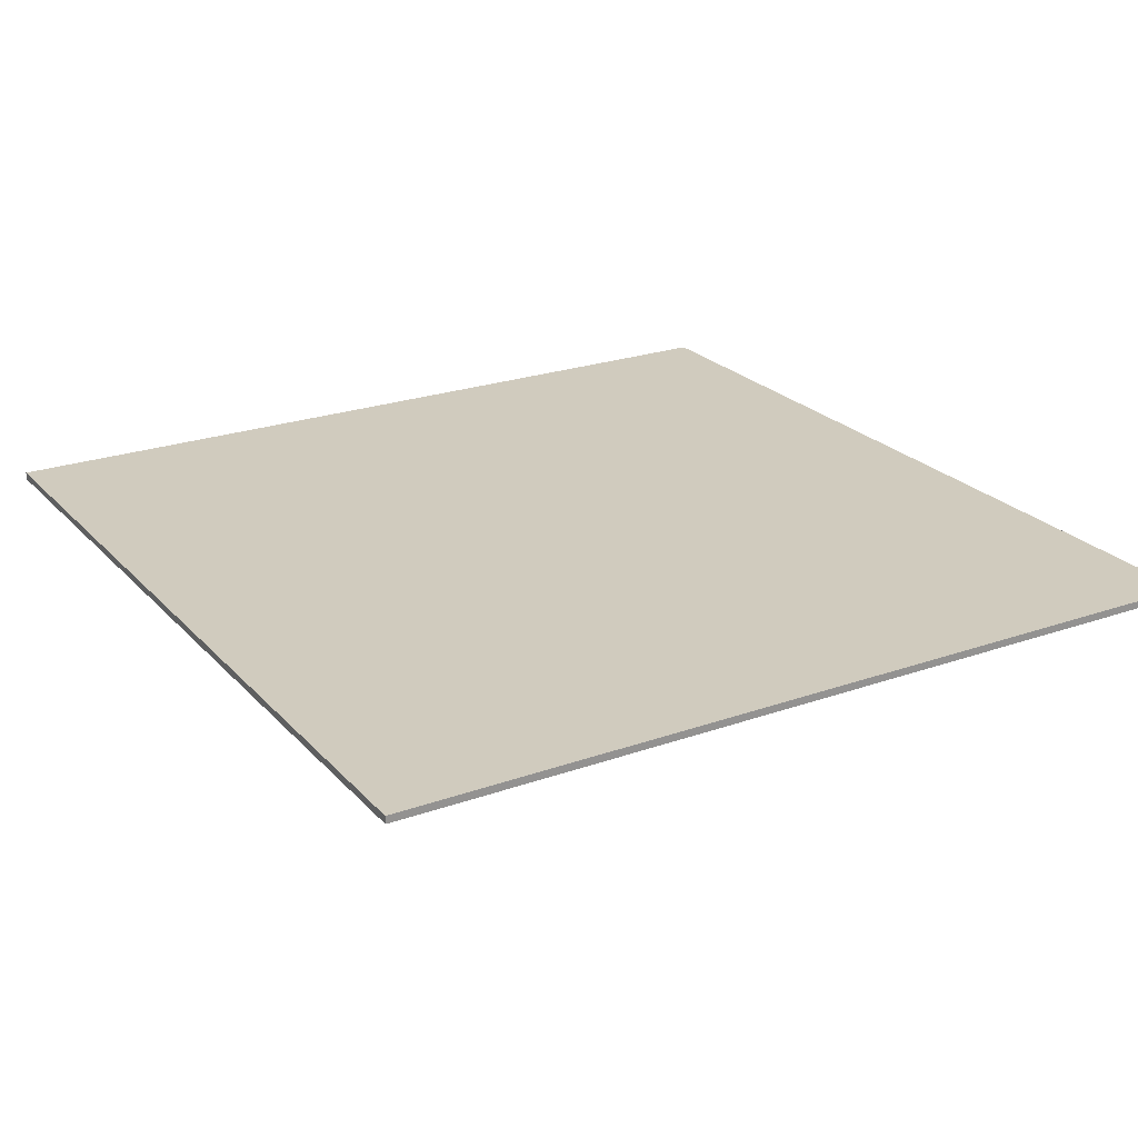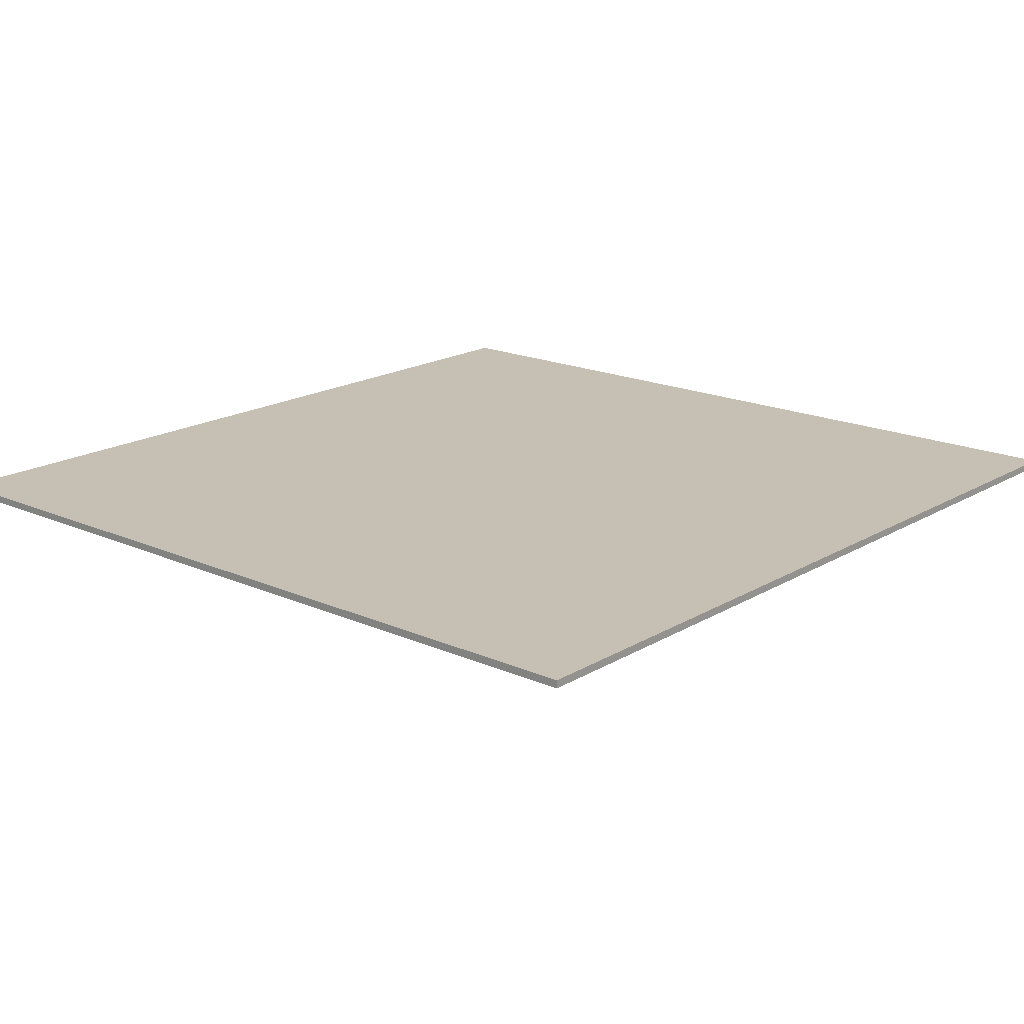
<metadata>
{"format":"obj","ext":"obj","renderer":"f3d","projection":"perspective","resolution":1024,"background":"white","views":[{"elev":23.6,"azim":-120.8,"up":"+Y"},{"elev":18.1,"azim":-49.1,"up":"+Y"}]}
</metadata>
<code>
v -4.104 0.8114 4.051
v 4.119 0.8114 -4.039
v 4.119 0.8114 4.051
v 4.119 0.8114 -4.039
v -4.104 0.8114 4.051
v -4.104 0.8114 -4.039
v 4.119 0.8823 4.051
v 4.119 0.8114 -4.039
v 4.119 0.8823 -4.039
v 4.119 0.8114 -4.039
v 4.119 0.8823 4.051
v 4.119 0.8114 4.051
v -4.104 0.8823 -4.039
v 4.119 0.8823 4.051
v 4.119 0.8823 -4.039
v 4.119 0.8823 4.051
v -4.104 0.8823 -4.039
v -4.104 0.8823 4.051
v 4.119 0.8823 4.051
v -4.104 0.8114 4.051
v 4.119 0.8114 4.051
v -4.104 0.8114 4.051
v 4.119 0.8823 4.051
v -4.104 0.8823 4.051
v -4.104 0.8114 4.051
v -4.104 0.8823 -4.039
v -4.104 0.8114 -4.039
v -4.104 0.8823 -4.039
v -4.104 0.8114 4.051
v -4.104 0.8823 4.051
v -4.104 0.8823 -4.039
v 4.119 0.8114 -4.039
v -4.104 0.8114 -4.039
v 4.119 0.8114 -4.039
v -4.104 0.8823 -4.039
v 4.119 0.8823 -4.039
v 1.627 0.1231 -1.642
v 1.627 0.2407 -1.642
v 1.627 0.3342 -1.589
v 1.627 0.3342 -1.589
v 1.627 0.1231 -1.448
v 1.627 0.1231 -1.642
v 1.627 0.3342 -1.589
v 1.627 0.3342 -1.448
v 1.627 0.1231 -1.448
v 1.627 0.2407 -1.642
v 1.483 0.2407 -1.642
v 1.483 0.3342 -1.589
v 1.483 0.3342 -1.589
v 1.627 0.3342 -1.589
v 1.627 0.2407 -1.642
v 1.601 0.3342 -1.562
v 1.627 0.3342 -1.448
v 1.627 0.3342 -1.589
v 1.627 0.3342 -1.589
v 1.483 0.3342 -1.589
v 1.601 0.3342 -1.562
v 1.483 0.3342 -1.589
v 1.51 0.3342 -1.562
v 1.601 0.3342 -1.562
v 1.483 0.3342 -1.589
v 1.51 0.3342 -1.475
v 1.51 0.3342 -1.562
v 1.627 0.3342 -1.448
v 1.601 0.3342 -1.562
v 1.601 0.3342 -1.475
v 1.601 0.3342 -1.475
v 1.483 0.3342 -1.448
v 1.627 0.3342 -1.448
v 1.601 0.3342 -1.475
v 1.51 0.3342 -1.475
v 1.483 0.3342 -1.448
v 1.51 0.3342 -1.475
v 1.483 0.3342 -1.589
v 1.483 0.3342 -1.448
v 1.627 0.1231 -1.642
v 1.483 0.1231 -1.642
v 1.483 0.2407 -1.642
v 1.483 0.2407 -1.642
v 1.627 0.2407 -1.642
v 1.627 0.1231 -1.642
v 1.483 0.2407 -1.642
v 1.483 0.1231 -1.642
v 1.483 0.1231 -1.448
v 1.483 0.1231 -1.448
v 1.483 0.3342 -1.589
v 1.483 0.2407 -1.642
v 1.483 0.1231 -1.448
v 1.483 0.3342 -1.448
v 1.483 0.3342 -1.589
v 1.483 0.1231 -1.448
v 1.627 0.1231 -1.448
v 1.627 0.3342 -1.448
v 1.627 0.3342 -1.448
v 1.483 0.3342 -1.448
v 1.483 0.1231 -1.448
v 1.601 0.8444 -1.245
v 1.601 0.8444 -1.332
v 1.51 0.8444 -1.332
v 1.51 0.8444 -1.332
v 1.51 0.8444 -1.245
v 1.601 0.8444 -1.245
v 1.601 0.3342 -1.562
v 1.51 0.3342 -1.562
v 1.51 0.8444 -1.332
v 1.51 0.8444 -1.332
v 1.601 0.8444 -1.332
v 1.601 0.3342 -1.562
v 1.51 0.3342 -1.475
v 1.601 0.3342 -1.475
v 1.601 0.8444 -1.245
v 1.601 0.8444 -1.245
v 1.51 0.8444 -1.245
v 1.51 0.3342 -1.475
v 1.601 0.3342 -1.475
v 1.601 0.3342 -1.562
v 1.601 0.8444 -1.332
v 1.601 0.8444 -1.332
v 1.601 0.8444 -1.245
v 1.601 0.3342 -1.475
v 1.51 0.8444 -1.332
v 1.51 0.3342 -1.562
v 1.51 0.3342 -1.475
v 1.51 0.3342 -1.475
v 1.51 0.8444 -1.245
v 1.51 0.8444 -1.332
v 1.67 0 -1.685
v 1.67 0 -1.405
v 1.44 0 -1.405
v 1.44 0 -1.405
v 1.44 0 -1.685
v 1.67 0 -1.685
v 1.44 0.1231 -1.685
v 1.44 0 -1.685
v 1.44 0 -1.405
v 1.44 0 -1.405
v 1.44 0.1231 -1.405
v 1.44 0.1231 -1.685
v 1.67 0 -1.685
v 1.44 0 -1.685
v 1.44 0.1231 -1.685
v 1.44 0.1231 -1.685
v 1.67 0.1231 -1.685
v 1.67 0 -1.685
v 1.44 0 -1.405
v 1.67 0 -1.405
v 1.67 0.1231 -1.405
v 1.67 0.1231 -1.405
v 1.44 0.1231 -1.405
v 1.44 0 -1.405
v 1.67 0 -1.685
v 1.67 0.1231 -1.685
v 1.67 0.1231 -1.405
v 1.67 0.1231 -1.405
v 1.67 0 -1.405
v 1.67 0 -1.685
v 1.627 0.1231 -1.642
v 1.67 0.1231 -1.405
v 1.67 0.1231 -1.685
v 1.67 0.1231 -1.685
v 1.44 0.1231 -1.685
v 1.627 0.1231 -1.642
v 1.44 0.1231 -1.685
v 1.483 0.1231 -1.642
v 1.627 0.1231 -1.642
v 1.44 0.1231 -1.685
v 1.483 0.1231 -1.448
v 1.483 0.1231 -1.642
v 1.627 0.1231 -1.448
v 1.44 0.1231 -1.405
v 1.67 0.1231 -1.405
v 1.67 0.1231 -1.405
v 1.627 0.1231 -1.642
v 1.627 0.1231 -1.448
v 1.627 0.1231 -1.448
v 1.483 0.1231 -1.448
v 1.44 0.1231 -1.405
v 1.483 0.1231 -1.448
v 1.44 0.1231 -1.685
v 1.44 0.1231 -1.405
v -1.57 0.1257 1.57
v -1.57 0.2457 1.57
v -1.57 0.3412 1.517
v -1.57 0.3412 1.517
v -1.57 0.1257 1.376
v -1.57 0.1257 1.57
v -1.57 0.3412 1.517
v -1.57 0.3412 1.376
v -1.57 0.1257 1.376
v -1.57 0.2457 1.57
v -1.426 0.2457 1.57
v -1.426 0.3412 1.517
v -1.426 0.3412 1.517
v -1.57 0.3412 1.517
v -1.57 0.2457 1.57
v -1.543 0.3412 1.49
v -1.57 0.3412 1.376
v -1.57 0.3412 1.517
v -1.57 0.3412 1.517
v -1.426 0.3412 1.517
v -1.543 0.3412 1.49
v -1.426 0.3412 1.517
v -1.453 0.3412 1.49
v -1.543 0.3412 1.49
v -1.426 0.3412 1.517
v -1.453 0.3412 1.403
v -1.453 0.3412 1.49
v -1.57 0.3412 1.376
v -1.543 0.3412 1.49
v -1.543 0.3412 1.403
v -1.543 0.3412 1.403
v -1.426 0.3412 1.376
v -1.57 0.3412 1.376
v -1.543 0.3412 1.403
v -1.453 0.3412 1.403
v -1.426 0.3412 1.376
v -1.453 0.3412 1.403
v -1.426 0.3412 1.517
v -1.426 0.3412 1.376
v -1.57 0.1257 1.57
v -1.426 0.1257 1.57
v -1.426 0.2457 1.57
v -1.426 0.2457 1.57
v -1.57 0.2457 1.57
v -1.57 0.1257 1.57
v -1.426 0.2457 1.57
v -1.426 0.1257 1.57
v -1.426 0.1257 1.376
v -1.426 0.1257 1.376
v -1.426 0.3412 1.517
v -1.426 0.2457 1.57
v -1.426 0.1257 1.376
v -1.426 0.3412 1.376
v -1.426 0.3412 1.517
v -1.426 0.1257 1.376
v -1.57 0.1257 1.376
v -1.57 0.3412 1.376
v -1.57 0.3412 1.376
v -1.426 0.3412 1.376
v -1.426 0.1257 1.376
v -1.543 0.8621 1.173
v -1.543 0.8621 1.26
v -1.453 0.8621 1.26
v -1.453 0.8621 1.26
v -1.453 0.8621 1.173
v -1.543 0.8621 1.173
v -1.543 0.3412 1.49
v -1.453 0.3412 1.49
v -1.453 0.8621 1.26
v -1.453 0.8621 1.26
v -1.543 0.8621 1.26
v -1.543 0.3412 1.49
v -1.453 0.3412 1.403
v -1.543 0.3412 1.403
v -1.543 0.8621 1.173
v -1.543 0.8621 1.173
v -1.453 0.8621 1.173
v -1.453 0.3412 1.403
v -1.543 0.3412 1.403
v -1.543 0.3412 1.49
v -1.543 0.8621 1.26
v -1.543 0.8621 1.26
v -1.543 0.8621 1.173
v -1.543 0.3412 1.403
v -1.453 0.8621 1.26
v -1.453 0.3412 1.49
v -1.453 0.3412 1.403
v -1.453 0.3412 1.403
v -1.453 0.8621 1.173
v -1.453 0.8621 1.26
v -1.613 -0 1.613
v -1.613 -0 1.333
v -1.383 -0 1.333
v -1.383 -0 1.333
v -1.383 -0 1.613
v -1.613 -0 1.613
v -1.383 0.1257 1.613
v -1.383 -0 1.613
v -1.383 -0 1.333
v -1.383 -0 1.333
v -1.383 0.1257 1.333
v -1.383 0.1257 1.613
v -1.613 -0 1.613
v -1.383 -0 1.613
v -1.383 0.1257 1.613
v -1.383 0.1257 1.613
v -1.613 0.1257 1.613
v -1.613 -0 1.613
v -1.383 -0 1.333
v -1.613 -0 1.333
v -1.613 0.1257 1.333
v -1.613 0.1257 1.333
v -1.383 0.1257 1.333
v -1.383 -0 1.333
v -1.613 -0 1.613
v -1.613 0.1257 1.613
v -1.613 0.1257 1.333
v -1.613 0.1257 1.333
v -1.613 -0 1.333
v -1.613 -0 1.613
v -1.57 0.1257 1.57
v -1.613 0.1257 1.333
v -1.613 0.1257 1.613
v -1.613 0.1257 1.613
v -1.383 0.1257 1.613
v -1.57 0.1257 1.57
v -1.383 0.1257 1.613
v -1.426 0.1257 1.57
v -1.57 0.1257 1.57
v -1.383 0.1257 1.613
v -1.426 0.1257 1.376
v -1.426 0.1257 1.57
v -1.57 0.1257 1.376
v -1.383 0.1257 1.333
v -1.613 0.1257 1.333
v -1.613 0.1257 1.333
v -1.57 0.1257 1.57
v -1.57 0.1257 1.376
v -1.57 0.1257 1.376
v -1.426 0.1257 1.376
v -1.383 0.1257 1.333
v -1.426 0.1257 1.376
v -1.383 0.1257 1.613
v -1.383 0.1257 1.333
v 1.285 0.1275 1.688
v 1.285 0.2493 1.688
v 1.285 0.3462 1.635
v 1.285 0.3462 1.635
v 1.285 0.1275 1.494
v 1.285 0.1275 1.688
v 1.285 0.3462 1.635
v 1.285 0.3462 1.494
v 1.285 0.1275 1.494
v 1.285 0.2493 1.688
v 1.429 0.2493 1.688
v 1.429 0.3462 1.635
v 1.429 0.3462 1.635
v 1.285 0.3462 1.635
v 1.285 0.2493 1.688
v 1.312 0.3462 1.608
v 1.285 0.3462 1.494
v 1.285 0.3462 1.635
v 1.285 0.3462 1.635
v 1.429 0.3462 1.635
v 1.312 0.3462 1.608
v 1.429 0.3462 1.635
v 1.402 0.3462 1.608
v 1.312 0.3462 1.608
v 1.429 0.3462 1.635
v 1.402 0.3462 1.52
v 1.402 0.3462 1.608
v 1.285 0.3462 1.494
v 1.312 0.3462 1.608
v 1.312 0.3462 1.52
v 1.312 0.3462 1.52
v 1.429 0.3462 1.494
v 1.285 0.3462 1.494
v 1.312 0.3462 1.52
v 1.402 0.3462 1.52
v 1.429 0.3462 1.494
v 1.402 0.3462 1.52
v 1.429 0.3462 1.635
v 1.429 0.3462 1.494
v 1.285 0.1275 1.688
v 1.429 0.1275 1.688
v 1.429 0.2493 1.688
v 1.429 0.2493 1.688
v 1.285 0.2493 1.688
v 1.285 0.1275 1.688
v 1.429 0.2493 1.688
v 1.429 0.1275 1.688
v 1.429 0.1275 1.494
v 1.429 0.1275 1.494
v 1.429 0.3462 1.635
v 1.429 0.2493 1.688
v 1.429 0.1275 1.494
v 1.429 0.3462 1.494
v 1.429 0.3462 1.635
v 1.429 0.1275 1.494
v 1.285 0.1275 1.494
v 1.285 0.3462 1.494
v 1.285 0.3462 1.494
v 1.429 0.3462 1.494
v 1.429 0.1275 1.494
v 1.312 0.8745 1.29
v 1.312 0.8745 1.378
v 1.402 0.8745 1.378
v 1.402 0.8745 1.378
v 1.402 0.8745 1.29
v 1.312 0.8745 1.29
v 1.312 0.3462 1.608
v 1.402 0.3462 1.608
v 1.402 0.8745 1.378
v 1.402 0.8745 1.378
v 1.312 0.8745 1.378
v 1.312 0.3462 1.608
v 1.402 0.3462 1.52
v 1.312 0.3462 1.52
v 1.312 0.8745 1.29
v 1.312 0.8745 1.29
v 1.402 0.8745 1.29
v 1.402 0.3462 1.52
v 1.312 0.3462 1.52
v 1.312 0.3462 1.608
v 1.312 0.8745 1.378
v 1.312 0.8745 1.378
v 1.312 0.8745 1.29
v 1.312 0.3462 1.52
v 1.402 0.8745 1.378
v 1.402 0.3462 1.608
v 1.402 0.3462 1.52
v 1.402 0.3462 1.52
v 1.402 0.8745 1.29
v 1.402 0.8745 1.378
v 1.242 0 1.731
v 1.242 0 1.451
v 1.472 0 1.451
v 1.472 0 1.451
v 1.472 0 1.731
v 1.242 0 1.731
v 1.472 0.1275 1.731
v 1.472 0 1.731
v 1.472 0 1.451
v 1.472 0 1.451
v 1.472 0.1275 1.451
v 1.472 0.1275 1.731
v 1.242 0 1.731
v 1.472 0 1.731
v 1.472 0.1275 1.731
v 1.472 0.1275 1.731
v 1.242 0.1275 1.731
v 1.242 0 1.731
v 1.472 0 1.451
v 1.242 0 1.451
v 1.242 0.1275 1.451
v 1.242 0.1275 1.451
v 1.472 0.1275 1.451
v 1.472 0 1.451
v 1.242 0 1.731
v 1.242 0.1275 1.731
v 1.242 0.1275 1.451
v 1.242 0.1275 1.451
v 1.242 0 1.451
v 1.242 0 1.731
v 1.285 0.1275 1.688
v 1.242 0.1275 1.451
v 1.242 0.1275 1.731
v 1.242 0.1275 1.731
v 1.472 0.1275 1.731
v 1.285 0.1275 1.688
v 1.472 0.1275 1.731
v 1.429 0.1275 1.688
v 1.285 0.1275 1.688
v 1.472 0.1275 1.731
v 1.429 0.1275 1.494
v 1.429 0.1275 1.688
v 1.285 0.1275 1.494
v 1.472 0.1275 1.451
v 1.242 0.1275 1.451
v 1.242 0.1275 1.451
v 1.285 0.1275 1.688
v 1.285 0.1275 1.494
v 1.285 0.1275 1.494
v 1.429 0.1275 1.494
v 1.472 0.1275 1.451
v 1.429 0.1275 1.494
v 1.472 0.1275 1.731
v 1.472 0.1275 1.451
v -1.469 0.1209 -1.603
v -1.469 0.2363 -1.603
v -1.469 0.3282 -1.55
v -1.469 0.3282 -1.55
v -1.469 0.1209 -1.409
v -1.469 0.1209 -1.603
v -1.469 0.3282 -1.55
v -1.469 0.3282 -1.409
v -1.469 0.1209 -1.409
v -1.469 0.2363 -1.603
v -1.613 0.2363 -1.603
v -1.613 0.3282 -1.55
v -1.613 0.3282 -1.55
v -1.469 0.3282 -1.55
v -1.469 0.2363 -1.603
v -1.496 0.3282 -1.523
v -1.469 0.3282 -1.409
v -1.469 0.3282 -1.55
v -1.469 0.3282 -1.55
v -1.613 0.3282 -1.55
v -1.496 0.3282 -1.523
v -1.613 0.3282 -1.55
v -1.586 0.3282 -1.523
v -1.496 0.3282 -1.523
v -1.613 0.3282 -1.55
v -1.586 0.3282 -1.436
v -1.586 0.3282 -1.523
v -1.469 0.3282 -1.409
v -1.496 0.3282 -1.523
v -1.496 0.3282 -1.436
v -1.496 0.3282 -1.436
v -1.613 0.3282 -1.409
v -1.469 0.3282 -1.409
v -1.496 0.3282 -1.436
v -1.586 0.3282 -1.436
v -1.613 0.3282 -1.409
v -1.586 0.3282 -1.436
v -1.613 0.3282 -1.55
v -1.613 0.3282 -1.409
v -1.469 0.1209 -1.603
v -1.613 0.1209 -1.603
v -1.613 0.2363 -1.603
v -1.613 0.2363 -1.603
v -1.469 0.2363 -1.603
v -1.469 0.1209 -1.603
v -1.613 0.2363 -1.603
v -1.613 0.1209 -1.603
v -1.613 0.1209 -1.409
v -1.613 0.1209 -1.409
v -1.613 0.3282 -1.55
v -1.613 0.2363 -1.603
v -1.613 0.1209 -1.409
v -1.613 0.3282 -1.409
v -1.613 0.3282 -1.55
v -1.613 0.1209 -1.409
v -1.469 0.1209 -1.409
v -1.469 0.3282 -1.409
v -1.469 0.3282 -1.409
v -1.613 0.3282 -1.409
v -1.613 0.1209 -1.409
v -1.496 0.8291 -1.206
v -1.496 0.8291 -1.293
v -1.586 0.8291 -1.293
v -1.586 0.8291 -1.293
v -1.586 0.8291 -1.206
v -1.496 0.8291 -1.206
v -1.496 0.3282 -1.523
v -1.586 0.3282 -1.523
v -1.586 0.8291 -1.293
v -1.586 0.8291 -1.293
v -1.496 0.8291 -1.293
v -1.496 0.3282 -1.523
v -1.586 0.3282 -1.436
v -1.496 0.3282 -1.436
v -1.496 0.8291 -1.206
v -1.496 0.8291 -1.206
v -1.586 0.8291 -1.206
v -1.586 0.3282 -1.436
v -1.496 0.3282 -1.436
v -1.496 0.3282 -1.523
v -1.496 0.8291 -1.293
v -1.496 0.8291 -1.293
v -1.496 0.8291 -1.206
v -1.496 0.3282 -1.436
v -1.586 0.8291 -1.293
v -1.586 0.3282 -1.523
v -1.586 0.3282 -1.436
v -1.586 0.3282 -1.436
v -1.586 0.8291 -1.206
v -1.586 0.8291 -1.293
v -1.426 0 -1.646
v -1.426 0 -1.366
v -1.656 0 -1.366
v -1.656 0 -1.366
v -1.656 0 -1.646
v -1.426 0 -1.646
v -1.656 0.1209 -1.646
v -1.656 0 -1.646
v -1.656 0 -1.366
v -1.656 0 -1.366
v -1.656 0.1209 -1.366
v -1.656 0.1209 -1.646
v -1.426 0 -1.646
v -1.656 0 -1.646
v -1.656 0.1209 -1.646
v -1.656 0.1209 -1.646
v -1.426 0.1209 -1.646
v -1.426 0 -1.646
v -1.656 0 -1.366
v -1.426 0 -1.366
v -1.426 0.1209 -1.366
v -1.426 0.1209 -1.366
v -1.656 0.1209 -1.366
v -1.656 0 -1.366
v -1.426 0 -1.646
v -1.426 0.1209 -1.646
v -1.426 0.1209 -1.366
v -1.426 0.1209 -1.366
v -1.426 0 -1.366
v -1.426 0 -1.646
v -1.469 0.1209 -1.603
v -1.426 0.1209 -1.366
v -1.426 0.1209 -1.646
v -1.426 0.1209 -1.646
v -1.656 0.1209 -1.646
v -1.469 0.1209 -1.603
v -1.656 0.1209 -1.646
v -1.613 0.1209 -1.603
v -1.469 0.1209 -1.603
v -1.656 0.1209 -1.646
v -1.613 0.1209 -1.409
v -1.613 0.1209 -1.603
v -1.469 0.1209 -1.409
v -1.656 0.1209 -1.366
v -1.426 0.1209 -1.366
v -1.426 0.1209 -1.366
v -1.469 0.1209 -1.603
v -1.469 0.1209 -1.409
v -1.469 0.1209 -1.409
v -1.613 0.1209 -1.409
v -1.656 0.1209 -1.366
v -1.613 0.1209 -1.409
v -1.656 0.1209 -1.646
v -1.656 0.1209 -1.366
g mesh_0
f 1 2 3
f 4 5 6
f 7 8 9
f 10 11 12
f 13 14 15
f 16 17 18
f 19 20 21
f 22 23 24
f 25 26 27
f 28 29 30
f 31 32 33
f 34 35 36
g mesh_1
f 37 38 39
f 40 41 42
f 43 44 45
f 46 47 48
f 49 50 51
f 52 53 54
f 55 56 57
f 58 59 60
f 61 62 63
f 64 65 66
f 67 68 69
f 70 71 72
f 73 74 75
f 76 77 78
f 79 80 81
f 82 83 84
f 85 86 87
f 88 89 90
f 91 92 93
f 94 95 96
g mesh_2
f 97 98 99
f 100 101 102
f 103 104 105
f 106 107 108
f 109 110 111
f 112 113 114
f 115 116 117
f 118 119 120
f 121 122 123
f 124 125 126
f 127 128 129
f 130 131 132
f 133 134 135
f 136 137 138
f 139 140 141
f 142 143 144
f 145 146 147
f 148 149 150
f 151 152 153
f 154 155 156
f 157 158 159
f 160 161 162
f 163 164 165
f 166 167 168
f 169 170 171
f 172 173 174
f 175 176 177
f 178 179 180
g mesh_3
f 181 182 183
f 184 185 186
f 187 188 189
f 190 191 192
f 193 194 195
f 196 197 198
f 199 200 201
f 202 203 204
f 205 206 207
f 208 209 210
f 211 212 213
f 214 215 216
f 217 218 219
f 220 221 222
f 223 224 225
f 226 227 228
f 229 230 231
f 232 233 234
f 235 236 237
f 238 239 240
g mesh_4
f 241 242 243
f 244 245 246
f 247 248 249
f 250 251 252
f 253 254 255
f 256 257 258
f 259 260 261
f 262 263 264
f 265 266 267
f 268 269 270
f 271 272 273
f 274 275 276
f 277 278 279
f 280 281 282
f 283 284 285
f 286 287 288
f 289 290 291
f 292 293 294
f 295 296 297
f 298 299 300
f 301 302 303
f 304 305 306
f 307 308 309
f 310 311 312
f 313 314 315
f 316 317 318
f 319 320 321
f 322 323 324
g mesh_5
f 325 326 327
f 328 329 330
f 331 332 333
f 334 335 336
f 337 338 339
f 340 341 342
f 343 344 345
f 346 347 348
f 349 350 351
f 352 353 354
f 355 356 357
f 358 359 360
f 361 362 363
f 364 365 366
f 367 368 369
f 370 371 372
f 373 374 375
f 376 377 378
f 379 380 381
f 382 383 384
g mesh_6
f 385 386 387
f 388 389 390
f 391 392 393
f 394 395 396
f 397 398 399
f 400 401 402
f 403 404 405
f 406 407 408
f 409 410 411
f 412 413 414
f 415 416 417
f 418 419 420
f 421 422 423
f 424 425 426
f 427 428 429
f 430 431 432
f 433 434 435
f 436 437 438
f 439 440 441
f 442 443 444
f 445 446 447
f 448 449 450
f 451 452 453
f 454 455 456
f 457 458 459
f 460 461 462
f 463 464 465
f 466 467 468
g mesh_7
f 469 470 471
f 472 473 474
f 475 476 477
f 478 479 480
f 481 482 483
f 484 485 486
f 487 488 489
f 490 491 492
f 493 494 495
f 496 497 498
f 499 500 501
f 502 503 504
f 505 506 507
f 508 509 510
f 511 512 513
f 514 515 516
f 517 518 519
f 520 521 522
f 523 524 525
f 526 527 528
g mesh_8
f 529 530 531
f 532 533 534
f 535 536 537
f 538 539 540
f 541 542 543
f 544 545 546
f 547 548 549
f 550 551 552
f 553 554 555
f 556 557 558
f 559 560 561
f 562 563 564
f 565 566 567
f 568 569 570
f 571 572 573
f 574 575 576
f 577 578 579
f 580 581 582
f 583 584 585
f 586 587 588
f 589 590 591
f 592 593 594
f 595 596 597
f 598 599 600
f 601 602 603
f 604 605 606
f 607 608 609
f 610 611 612

</code>
